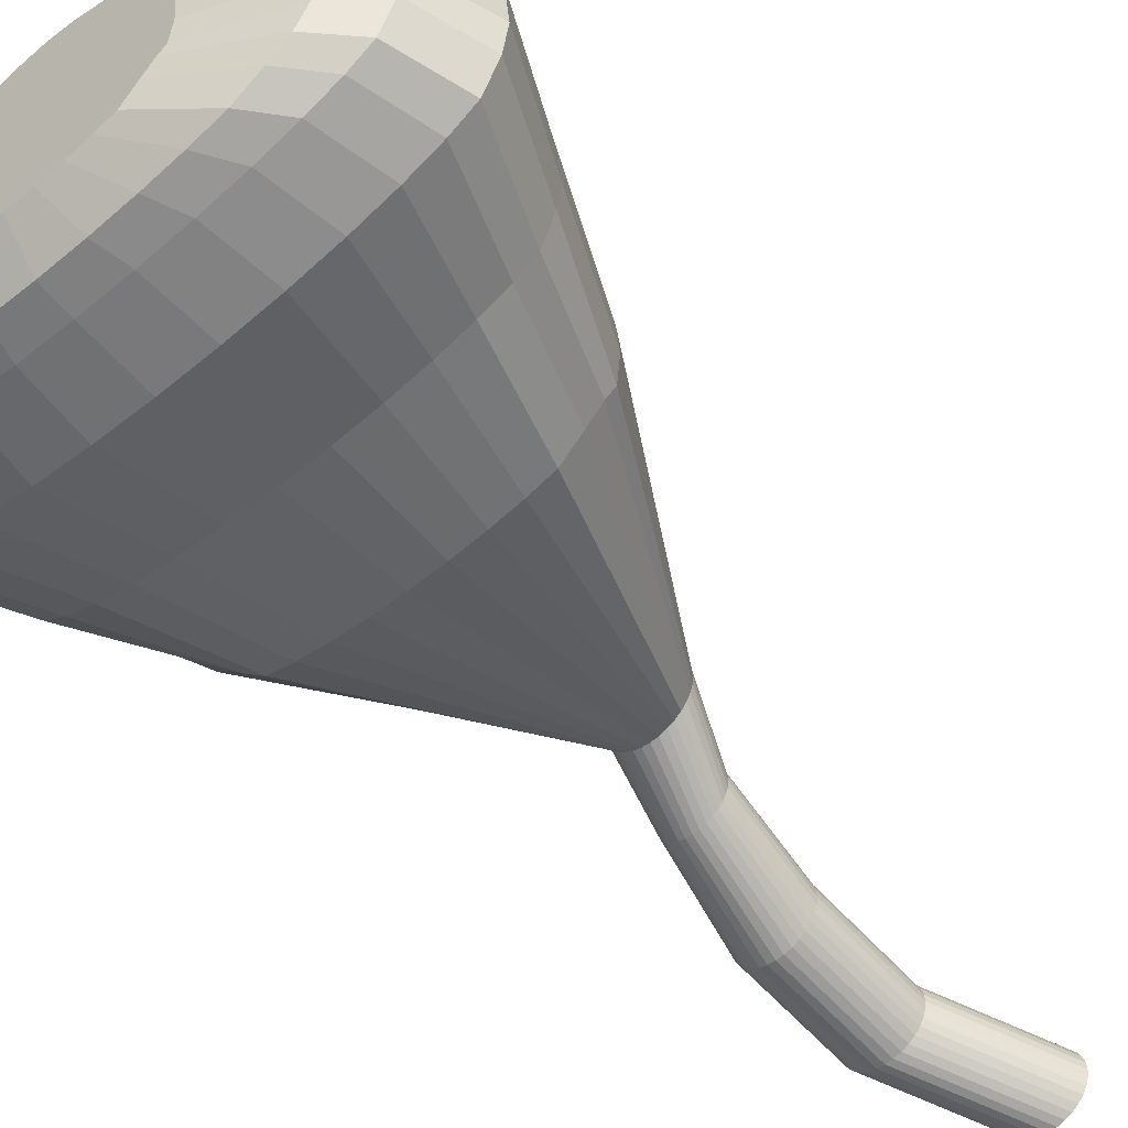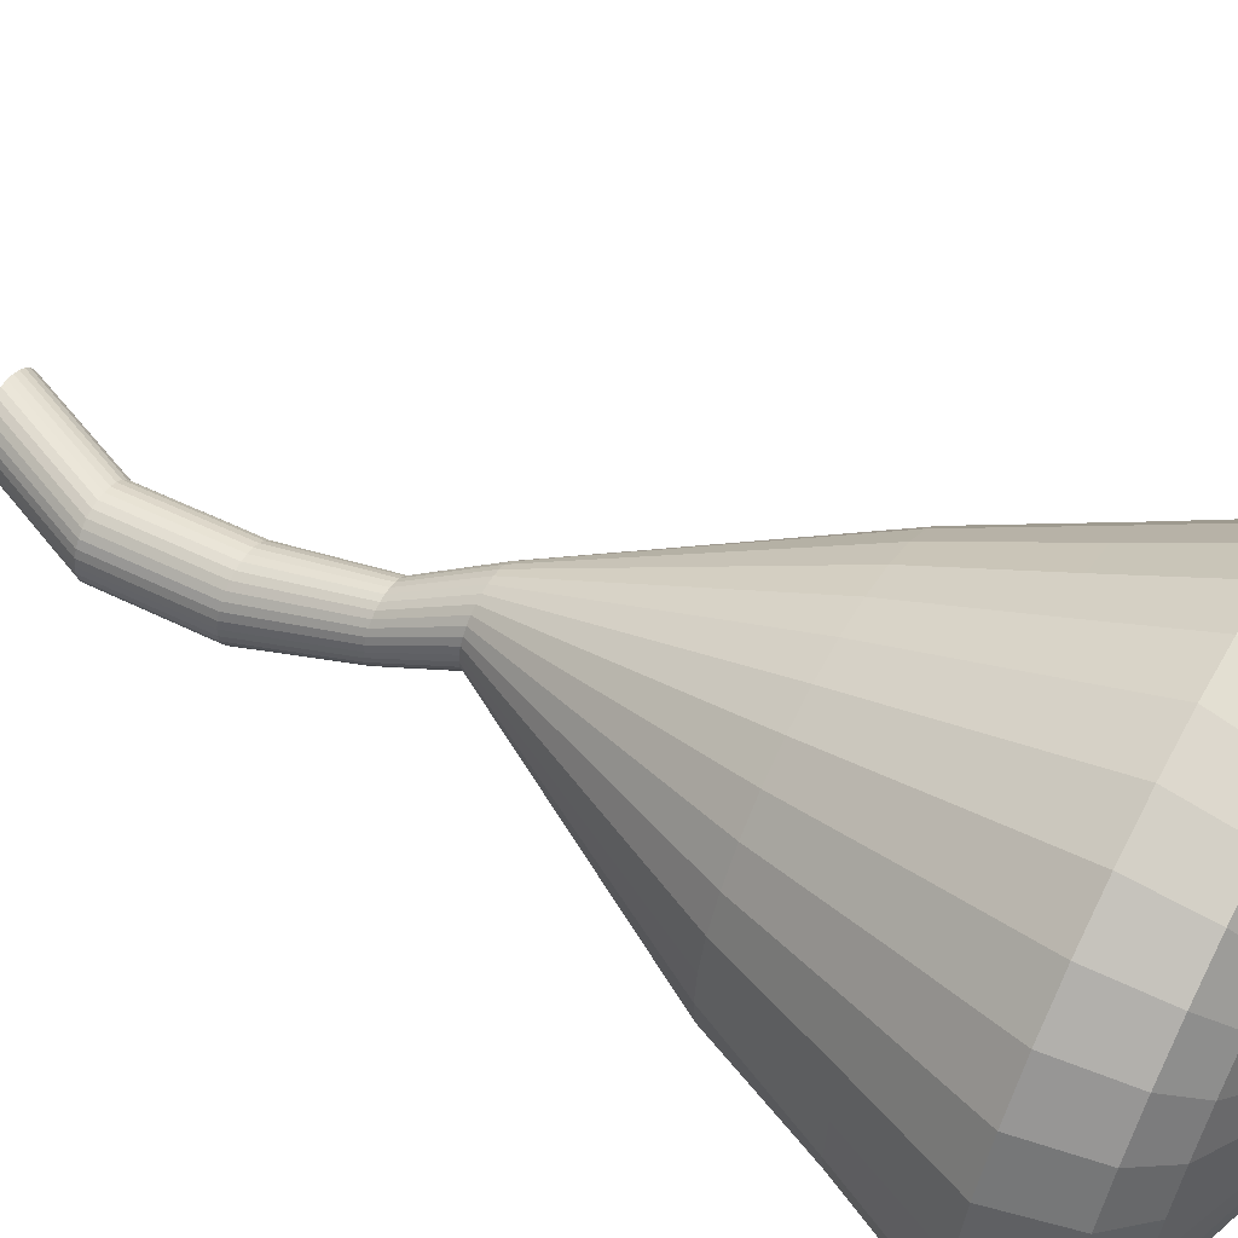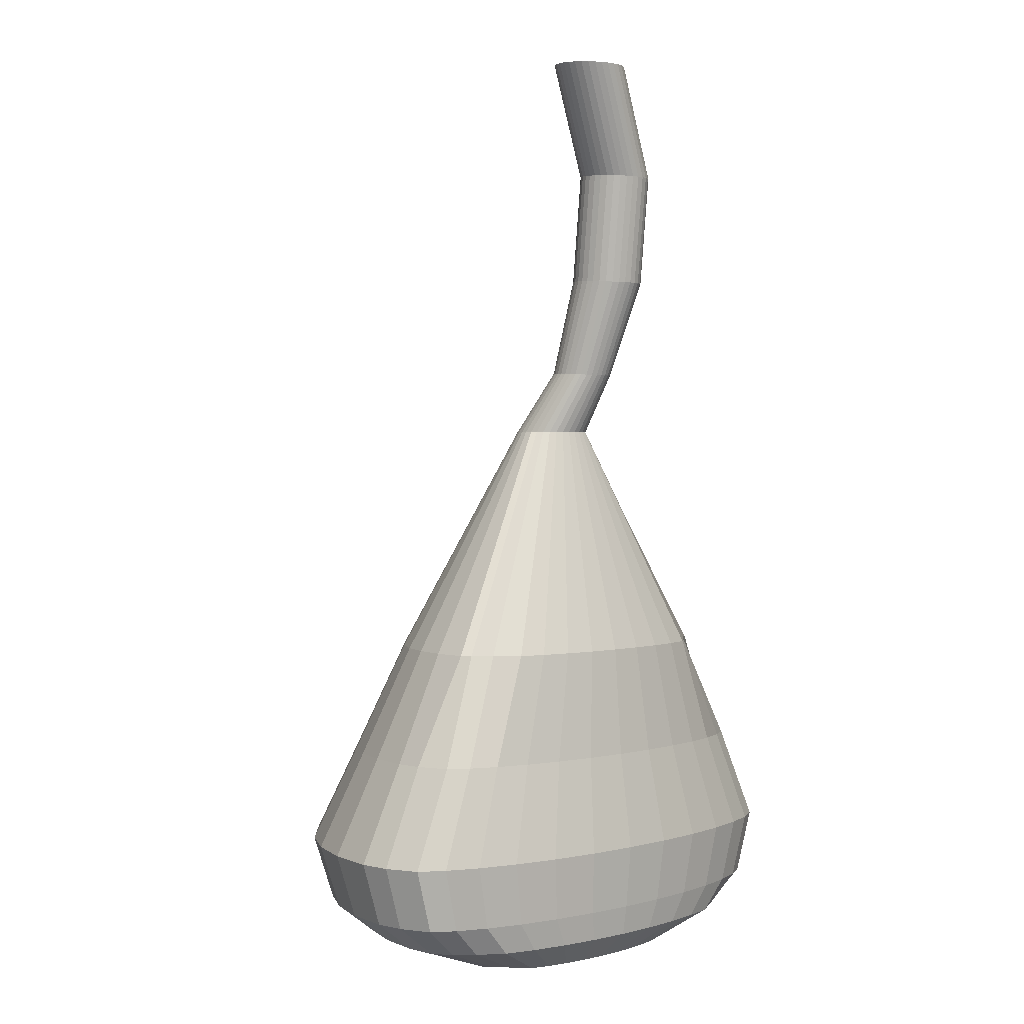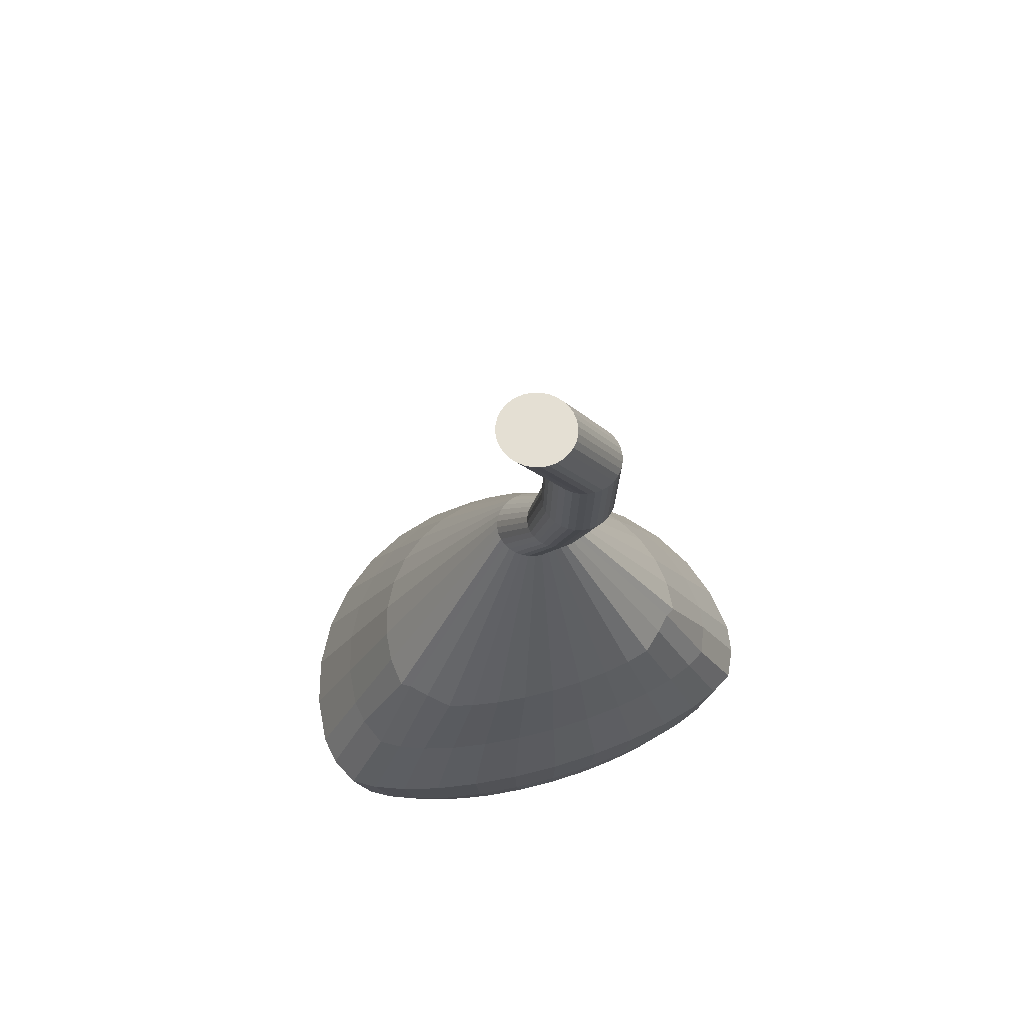
<metadata>
{"format":"obj","ext":"obj","renderer":"f3d","projection":"perspective","resolution":1024,"background":"white","views":[{"elev":-52.7,"azim":-138.8,"up":"+Y"},{"elev":58.7,"azim":118.7,"up":"+Y"},{"elev":1.9,"azim":-41.2,"up":"+Z"},{"elev":64.3,"azim":-16.5,"up":"+Z"}]}
</metadata>
<code>
o Cylinder
v -4.9e-05 1.299 -3.667
v -0.1182 0.3898 1.662
v 0.1379 1.286 -3.667
v -0.07816 0.3859 1.662
v 0.2705 1.245 -3.667
v -0.03969 0.3743 1.661
v 0.3928 1.18 -3.667
v -0.004234 0.3554 1.66
v 0.4999 1.092 -3.667
v 0.02684 0.33 1.659
v 0.5879 0.9849 -3.667
v 0.05235 0.299 1.658
v 0.6532 0.8626 -3.667
v 0.0713 0.2637 1.657
v 0.6934 0.73 -3.667
v 0.08297 0.2254 1.655
v 0.707 0.592 -3.667
v 0.08691 0.1855 1.653
v 0.6934 0.4541 -3.667
v 0.08297 0.1457 1.651
v 0.6532 0.43 -3.667
v 0.0713 0.1074 1.65
v 0.5879 0.3615 -3.667
v 0.05235 0.07206 1.648
v 0.4999 0.265 -3.667
v 0.02684 0.04111 1.647
v 0.3928 0.2366 -3.667
v -0.004234 0.01571 1.646
v 0.2705 0.2155 -3.667
v -0.03969 -0.003165 1.645
v 0.1379 0.2026 -3.667
v -0.07816 -0.01479 1.645
v -4.9e-05 0.1982 -3.667
v -0.1182 -0.01871 1.644
v -0.138 0.2026 -3.667
v -0.1582 -0.01479 1.645
v -0.2706 0.2155 -3.667
v -0.1967 -0.003165 1.645
v -0.3929 0.2366 -3.667
v -0.2321 0.01571 1.646
v -0.5 0.265 -3.667
v -0.2632 0.04111 1.647
v -0.588 0.3615 -3.667
v -0.2887 0.07206 1.648
v -0.6533 0.43 -3.667
v -0.3076 0.1074 1.65
v -0.6935 0.4541 -3.667
v -0.3193 0.1457 1.651
v -0.7071 0.592 -3.667
v -0.3233 0.1855 1.653
v -0.6935 0.73 -3.667
v -0.3193 0.2254 1.655
v -0.6533 0.8626 -3.667
v -0.3076 0.2637 1.657
v -0.588 0.9849 -3.667
v -0.2887 0.299 1.658
v -0.5 1.092 -3.667
v -0.2632 0.33 1.659
v -0.3929 1.18 -3.667
v -0.2321 0.3554 1.66
v -0.2706 1.245 -3.667
v -0.1967 0.3743 1.661
v -0.138 1.286 -3.667
v -0.1582 0.3859 1.662
v 0.02226 0.8805 -0.5024
v 0.06314 0.8765 -0.5024
v 0.1025 0.8645 -0.5024
v 0.1387 0.8452 -0.5024
v 0.1705 0.8191 -0.5024
v 0.1965 0.7874 -0.5024
v 0.2159 0.7511 -0.5024
v 0.2278 0.7118 -0.5024
v 0.2318 0.6709 -0.5024
v 0.2278 0.63 -0.5024
v 0.2159 0.5907 -0.5024
v 0.1965 0.5545 -0.5024
v 0.1705 0.5227 -0.5024
v 0.1387 0.4966 -0.5024
v 0.1025 0.4773 -0.5024
v 0.06314 0.4654 -0.5024
v 0.02226 0.4613 -0.5024
v -0.01863 0.4654 -0.5024
v -0.05795 0.4773 -0.5024
v -0.09418 0.4966 -0.5024
v -0.1259 0.5227 -0.5024
v -0.152 0.5545 -0.5024
v -0.1714 0.5907 -0.5024
v -0.1833 0.63 -0.5024
v -0.1873 0.6709 -0.5024
v -0.1833 0.7118 -0.5024
v -0.1714 0.7511 -0.5024
v -0.152 0.7874 -0.5024
v -0.1259 0.8191 -0.5024
v -0.09418 0.8452 -0.5024
v -0.05795 0.8645 -0.5024
v -0.01863 0.8765 -0.5024
v 0.183 1.513 -1.8
v 0.3608 1.459 -1.8
v 0.5246 1.371 -1.8
v 0.6682 1.253 -1.8
v 0.7861 1.11 -1.8
v 0.8737 0.9457 -1.8
v 0.9276 0.768 -1.8
v 0.9458 0.5831 -1.8
v 0.9276 0.3982 -1.8
v 0.8737 0.3672 -1.8
v 0.7861 0.2755 -1.8
v 0.6682 0.1661 -1.8
v 0.5246 0.1281 -1.8
v 0.3608 0.09983 -1.8
v 0.183 0.08243 -1.8
v -0.001882 0.07655 -1.8
v -0.1868 0.08243 -1.8
v -0.3645 0.09983 -1.8
v -0.5284 0.1281 -1.8
v -0.672 0.1661 -1.8
v -0.7899 0.2755 -1.8
v -0.8774 0.3672 -1.8
v -0.9314 0.3982 -1.8
v -0.9496 0.5831 -1.8
v -0.9314 0.768 -1.8
v -0.8774 0.9457 -1.8
v -0.7899 1.11 -1.8
v -0.672 1.253 -1.8
v -0.5284 1.371 -1.8
v -0.3645 1.459 -1.8
v -0.1868 1.513 -1.8
v -0.001882 1.531 -1.8
v 0.2911 2.056 -2.966
v 0.571 1.971 -2.966
v 0.829 1.833 -2.966
v 1.055 1.647 -2.966
v 1.241 1.421 -2.966
v 1.379 1.163 -2.966
v 1.463 0.8832 -2.966
v 1.492 0.592 -2.966
v 1.463 0.4185 -2.966
v 1.379 0.2421 -2.966
v 1.241 0.1588 -2.966
v 1.055 0.08585 -2.966
v 0.829 0.02596 -2.966
v 0.571 -0.01854 -2.966
v 0.2911 -0.04594 -2.966
v -4.9e-05 -0.0552 -2.966
v -0.2912 -0.04594 -2.966
v -0.5711 -0.01854 -2.966
v -0.829 0.02596 -2.966
v -1.055 0.08585 -2.966
v -1.241 0.1588 -2.966
v -1.379 0.2421 -2.966
v -1.464 0.4185 -2.966
v -1.492 0.592 -2.966
v -1.464 0.8832 -2.966
v -1.379 1.163 -2.966
v -1.241 1.421 -2.966
v -1.055 1.647 -2.966
v -0.829 1.833 -2.966
v -0.5711 1.971 -2.966
v -0.2912 2.056 -2.966
v -4.9e-05 2.084 -2.966
v -4.9e-05 1.825 -2.42
v 0.2404 1.801 -2.42
v 0.4717 1.731 -2.42
v 0.6848 1.617 -2.42
v 0.8716 1.464 -2.42
v 1.025 1.277 -2.42
v 1.139 1.064 -2.42
v 1.209 0.8325 -2.42
v 1.233 0.592 -2.42
v 1.209 0.4469 -2.42
v 1.139 0.2741 -2.42
v 1.025 0.2054 -2.42
v 0.8716 0.1451 -2.42
v 0.6848 0.0956 -2.42
v 0.4717 0.05883 -2.42
v 0.2404 0.03619 -2.42
v -4.9e-05 0.02855 -2.42
v -0.2405 0.03619 -2.42
v -0.4718 0.05883 -2.42
v -0.6849 0.0956 -2.42
v -0.8717 0.1451 -2.42
v -1.025 0.2054 -2.42
v -1.139 0.2741 -2.42
v -1.209 0.4469 -2.42
v -1.233 0.592 -2.42
v -1.209 0.8325 -2.42
v -1.139 1.064 -2.42
v -1.025 1.277 -2.42
v -0.8717 1.464 -2.42
v -0.6849 1.617 -2.42
v -0.4718 1.731 -2.42
v -0.2405 1.801 -2.42
v 0.2695 1.947 -3.326
v 0.5287 1.869 -3.326
v 0.7676 1.741 -3.326
v 0.977 1.569 -3.326
v 1.149 1.36 -3.326
v 1.276 1.121 -3.326
v 1.355 0.8616 -3.326
v 1.382 0.592 -3.326
v 1.355 0.4306 -3.326
v 1.276 0.2557 -3.326
v 1.149 0.1786 -3.326
v 0.977 0.1111 -3.326
v 0.7676 0.0556 -3.326
v 0.5287 0.01439 -3.326
v 0.2695 -0.01098 -3.326
v -4.9e-05 -0.01955 -3.326
v -0.2696 -0.01098 -3.326
v -0.5288 0.01439 -3.326
v -0.7677 0.0556 -3.326
v -0.9771 0.1111 -3.326
v -1.149 0.1786 -3.326
v -1.277 0.2557 -3.326
v -1.355 0.4306 -3.326
v -1.382 0.592 -3.326
v -1.355 0.8616 -3.326
v -1.277 1.121 -3.326
v -1.149 1.36 -3.326
v -0.9771 1.569 -3.326
v -0.7677 1.741 -3.326
v -0.5288 1.869 -3.326
v -0.2696 1.947 -3.326
v -4.9e-05 1.974 -3.326
v 0.1881 0.5567 0.415
v 0.2281 0.5528 0.4149
v 0.2666 0.5412 0.4144
v 0.3021 0.5223 0.4136
v 0.3331 0.4969 0.4125
v 0.3586 0.4659 0.4111
v 0.3776 0.4306 0.4096
v 0.3893 0.3923 0.408
v 0.3932 0.3525 0.4063
v 0.3893 0.3126 0.4045
v 0.3776 0.2743 0.4029
v 0.3586 0.239 0.4014
v 0.3331 0.208 0.4
v 0.3021 0.1826 0.3989
v 0.2666 0.1638 0.3981
v 0.2281 0.1521 0.3976
v 0.1881 0.1482 0.3975
v 0.1481 0.1521 0.3976
v 0.1096 0.1638 0.3981
v 0.07419 0.1826 0.3989
v 0.04311 0.208 0.4
v 0.01761 0.239 0.4014
v -0.001341 0.2743 0.4029
v -0.01301 0.3126 0.4045
v -0.01695 0.3525 0.4063
v -0.01301 0.3923 0.408
v -0.001341 0.4306 0.4096
v 0.01761 0.4659 0.4111
v 0.04311 0.4969 0.4125
v 0.07419 0.5223 0.4136
v 0.1096 0.5412 0.4144
v 0.1481 0.5528 0.4149
v 0.1531 0.6681 -0.1406
v 0.1855 0.6583 -0.141
v 0.2154 0.6424 -0.1417
v 0.2416 0.621 -0.1427
v 0.2632 0.5949 -0.1438
v 0.2792 0.5651 -0.1451
v 0.289 0.5327 -0.1465
v 0.2923 0.4991 -0.1479
v 0.289 0.4655 -0.1493
v 0.2792 0.4332 -0.1507
v 0.2632 0.4034 -0.152
v 0.2416 0.3773 -0.1531
v 0.2154 0.3558 -0.1541
v 0.1855 0.3399 -0.1547
v 0.1531 0.3301 -0.1552
v 0.1193 0.3268 -0.1553
v 0.08554 0.3301 -0.1552
v 0.05308 0.3399 -0.1547
v 0.02317 0.3558 -0.1541
v -0.003054 0.3773 -0.1531
v -0.02457 0.4034 -0.152
v -0.04056 0.4332 -0.1507
v -0.05041 0.4655 -0.1493
v -0.05373 0.4991 -0.1479
v -0.05041 0.5327 -0.1465
v -0.04056 0.5651 -0.1451
v -0.02457 0.5949 -0.1438
v -0.003054 0.621 -0.1427
v 0.02317 0.6424 -0.1417
v 0.05308 0.6583 -0.141
v 0.08554 0.6681 -0.1406
v 0.1193 0.6714 -0.1405
v 0.1711 0.4733 1.038
v 0.2111 0.4693 1.038
v 0.2496 0.4577 1.038
v 0.285 0.4388 1.037
v 0.3161 0.4134 1.036
v 0.3416 0.3825 1.035
v 0.3606 0.3472 1.033
v 0.3723 0.3089 1.031
v 0.3762 0.269 1.03
v 0.3723 0.2292 1.028
v 0.3606 0.1908 1.026
v 0.3416 0.1555 1.025
v 0.3161 0.1246 1.023
v 0.285 0.09917 1.022
v 0.2496 0.08029 1.022
v 0.2111 0.06867 1.021
v 0.1711 0.06474 1.021
v 0.1311 0.06867 1.021
v 0.09263 0.08029 1.022
v 0.05717 0.09917 1.022
v 0.0261 0.1246 1.023
v 0.000593 0.1555 1.025
v -0.01836 0.1908 1.026
v -0.03003 0.2292 1.028
v -0.03397 0.269 1.03
v -0.03003 0.3089 1.031
v -0.01836 0.3472 1.033
v 0.000593 0.3825 1.035
v 0.0261 0.4134 1.036
v 0.05717 0.4388 1.037
v 0.09263 0.4577 1.038
v 0.1311 0.4693 1.038
v 0.2288 1.723 -3.496
v 0.4489 1.657 -3.496
v 0.6517 1.548 -3.496
v 0.8295 1.402 -3.496
v 0.9754 1.225 -3.496
v 1.084 1.022 -3.496
v 1.151 0.8016 -3.496
v 1.173 0.5727 -3.496
v 1.151 0.4046 -3.496
v 1.084 0.2928 -3.496
v 0.9754 0.2111 -3.496
v 0.8295 0.1189 -3.496
v 0.6517 0.07183 -3.496
v 0.4489 0.03684 -3.496
v 0.2288 0.01529 -3.496
v -4.9e-05 0.008016 -3.496
v -0.2289 0.01529 -3.496
v -0.449 0.03684 -3.496
v -0.6518 0.07183 -3.496
v -0.8296 0.1189 -3.496
v -0.9755 0.2111 -3.496
v -1.084 0.2928 -3.496
v -1.151 0.4046 -3.496
v -1.173 0.5727 -3.496
v -1.151 0.8016 -3.496
v -1.084 1.022 -3.496
v -0.9755 1.225 -3.496
v -0.8296 1.402 -3.496
v -0.6518 1.548 -3.496
v -0.449 1.657 -3.496
v -0.2289 1.723 -3.496
v -4.9e-05 1.746 -3.496
f 289 2 4 290
f 290 4 6 291
f 291 6 8 292
f 292 8 10 293
f 293 10 12 294
f 294 12 14 295
f 295 14 16 296
f 296 16 18 297
f 297 18 20 298
f 298 20 22 299
f 299 22 24 300
f 300 24 26 301
f 301 26 28 302
f 302 28 30 303
f 303 30 32 304
f 304 32 34 305
f 305 34 36 306
f 306 36 38 307
f 307 38 40 308
f 308 40 42 309
f 309 42 44 310
f 310 44 46 311
f 311 46 48 312
f 312 48 50 313
f 313 50 52 314
f 314 52 54 315
f 315 54 56 316
f 316 56 58 317
f 317 58 60 318
f 318 60 62 319
f 4 2 64 62 60 58 56 54 52 50 48 46 44 42 40 38 36 34 32 30 28 26 24 22 20 18 16 14 12 10 8 6
f 319 62 64 320
f 320 64 2 289
f 1 3 5 7 9 11 13 15 17 19 21 23 25 27 29 31 33 35 37 39 41 43 45 47 49 51 53 55 57 59 61 63
f 127 96 65 128
f 126 95 96 127
f 125 94 95 126
f 124 93 94 125
f 123 92 93 124
f 122 91 92 123
f 121 90 91 122
f 120 89 90 121
f 119 88 89 120
f 118 87 88 119
f 117 86 87 118
f 116 85 86 117
f 115 84 85 116
f 114 83 84 115
f 113 82 83 114
f 112 81 82 113
f 111 80 81 112
f 110 79 80 111
f 109 78 79 110
f 108 77 78 109
f 107 76 77 108
f 106 75 76 107
f 105 74 75 106
f 104 73 74 105
f 103 72 73 104
f 102 71 72 103
f 101 70 71 102
f 100 69 70 101
f 99 68 69 100
f 98 67 68 99
f 97 66 67 98
f 128 65 66 97
f 161 128 97 162
f 162 97 98 163
f 163 98 99 164
f 164 99 100 165
f 165 100 101 166
f 166 101 102 167
f 167 102 103 168
f 168 103 104 169
f 169 104 105 170
f 170 105 106 171
f 171 106 107 172
f 172 107 108 173
f 173 108 109 174
f 174 109 110 175
f 175 110 111 176
f 176 111 112 177
f 177 112 113 178
f 178 113 114 179
f 179 114 115 180
f 180 115 116 181
f 181 116 117 182
f 182 117 118 183
f 183 118 119 184
f 184 119 120 185
f 185 120 121 186
f 186 121 122 187
f 187 122 123 188
f 188 123 124 189
f 189 124 125 190
f 190 125 126 191
f 191 126 127 192
f 192 127 128 161
f 223 159 160 224
f 222 158 159 223
f 221 157 158 222
f 220 156 157 221
f 219 155 156 220
f 218 154 155 219
f 217 153 154 218
f 216 152 153 217
f 215 151 152 216
f 214 150 151 215
f 213 149 150 214
f 212 148 149 213
f 211 147 148 212
f 210 146 147 211
f 209 145 146 210
f 208 144 145 209
f 207 143 144 208
f 206 142 143 207
f 205 141 142 206
f 204 140 141 205
f 203 139 140 204
f 202 138 139 203
f 201 137 138 202
f 200 136 137 201
f 199 135 136 200
f 198 134 135 199
f 197 133 134 198
f 196 132 133 197
f 195 131 132 196
f 194 130 131 195
f 193 129 130 194
f 224 160 129 193
f 159 192 161 160
f 158 191 192 159
f 157 190 191 158
f 156 189 190 157
f 155 188 189 156
f 154 187 188 155
f 153 186 187 154
f 152 185 186 153
f 151 184 185 152
f 150 183 184 151
f 149 182 183 150
f 148 181 182 149
f 147 180 181 148
f 146 179 180 147
f 145 178 179 146
f 144 177 178 145
f 143 176 177 144
f 142 175 176 143
f 141 174 175 142
f 140 173 174 141
f 139 172 173 140
f 138 171 172 139
f 137 170 171 138
f 136 169 170 137
f 135 168 169 136
f 134 167 168 135
f 133 166 167 134
f 132 165 166 133
f 131 164 165 132
f 130 163 164 131
f 129 162 163 130
f 160 161 162 129
f 352 224 193 321
f 321 193 194 322
f 322 194 195 323
f 323 195 196 324
f 324 196 197 325
f 325 197 198 326
f 326 198 199 327
f 327 199 200 328
f 328 200 201 329
f 329 201 202 330
f 330 202 203 331
f 331 203 204 332
f 332 204 205 333
f 333 205 206 334
f 334 206 207 335
f 335 207 208 336
f 336 208 209 337
f 337 209 210 338
f 338 210 211 339
f 339 211 212 340
f 340 212 213 341
f 341 213 214 342
f 342 214 215 343
f 343 215 216 344
f 344 216 217 345
f 345 217 218 346
f 346 218 219 347
f 347 219 220 348
f 348 220 221 349
f 349 221 222 350
f 350 222 223 351
f 351 223 224 352
f 287 256 225 288
f 286 255 256 287
f 285 254 255 286
f 284 253 254 285
f 283 252 253 284
f 282 251 252 283
f 281 250 251 282
f 280 249 250 281
f 279 248 249 280
f 278 247 248 279
f 277 246 247 278
f 276 245 246 277
f 275 244 245 276
f 274 243 244 275
f 273 242 243 274
f 272 241 242 273
f 271 240 241 272
f 270 239 240 271
f 269 238 239 270
f 268 237 238 269
f 267 236 237 268
f 266 235 236 267
f 265 234 235 266
f 264 233 234 265
f 263 232 233 264
f 262 231 232 263
f 261 230 231 262
f 260 229 230 261
f 259 228 229 260
f 258 227 228 259
f 257 226 227 258
f 288 225 226 257
f 65 288 257 66
f 66 257 258 67
f 67 258 259 68
f 68 259 260 69
f 69 260 261 70
f 70 261 262 71
f 71 262 263 72
f 72 263 264 73
f 73 264 265 74
f 74 265 266 75
f 75 266 267 76
f 76 267 268 77
f 77 268 269 78
f 78 269 270 79
f 79 270 271 80
f 80 271 272 81
f 81 272 273 82
f 82 273 274 83
f 83 274 275 84
f 84 275 276 85
f 85 276 277 86
f 86 277 278 87
f 87 278 279 88
f 88 279 280 89
f 89 280 281 90
f 90 281 282 91
f 91 282 283 92
f 92 283 284 93
f 93 284 285 94
f 94 285 286 95
f 95 286 287 96
f 96 287 288 65
f 256 320 289 225
f 255 319 320 256
f 254 318 319 255
f 253 317 318 254
f 252 316 317 253
f 251 315 316 252
f 250 314 315 251
f 249 313 314 250
f 248 312 313 249
f 247 311 312 248
f 246 310 311 247
f 245 309 310 246
f 244 308 309 245
f 243 307 308 244
f 242 306 307 243
f 241 305 306 242
f 240 304 305 241
f 239 303 304 240
f 238 302 303 239
f 237 301 302 238
f 236 300 301 237
f 235 299 300 236
f 234 298 299 235
f 233 297 298 234
f 232 296 297 233
f 231 295 296 232
f 230 294 295 231
f 229 293 294 230
f 228 292 293 229
f 227 291 292 228
f 226 290 291 227
f 225 289 290 226
f 63 351 352 1
f 61 350 351 63
f 59 349 350 61
f 57 348 349 59
f 55 347 348 57
f 53 346 347 55
f 51 345 346 53
f 49 344 345 51
f 47 343 344 49
f 45 342 343 47
f 43 341 342 45
f 41 340 341 43
f 39 339 340 41
f 37 338 339 39
f 35 337 338 37
f 33 336 337 35
f 31 335 336 33
f 29 334 335 31
f 27 333 334 29
f 25 332 333 27
f 23 331 332 25
f 21 330 331 23
f 19 329 330 21
f 17 328 329 19
f 15 327 328 17
f 13 326 327 15
f 11 325 326 13
f 9 324 325 11
f 7 323 324 9
f 5 322 323 7
f 3 321 322 5
f 1 352 321 3

</code>
